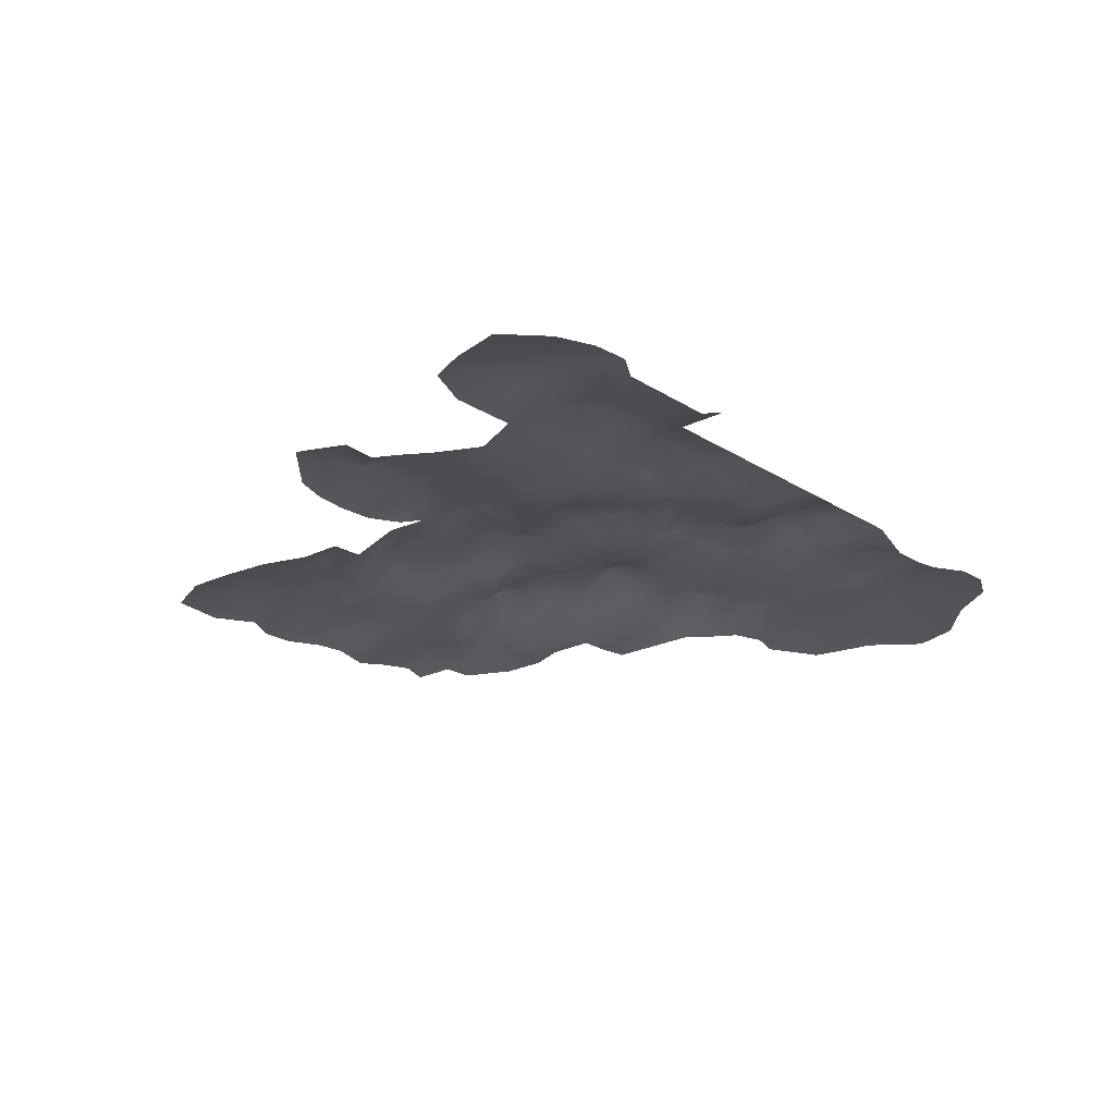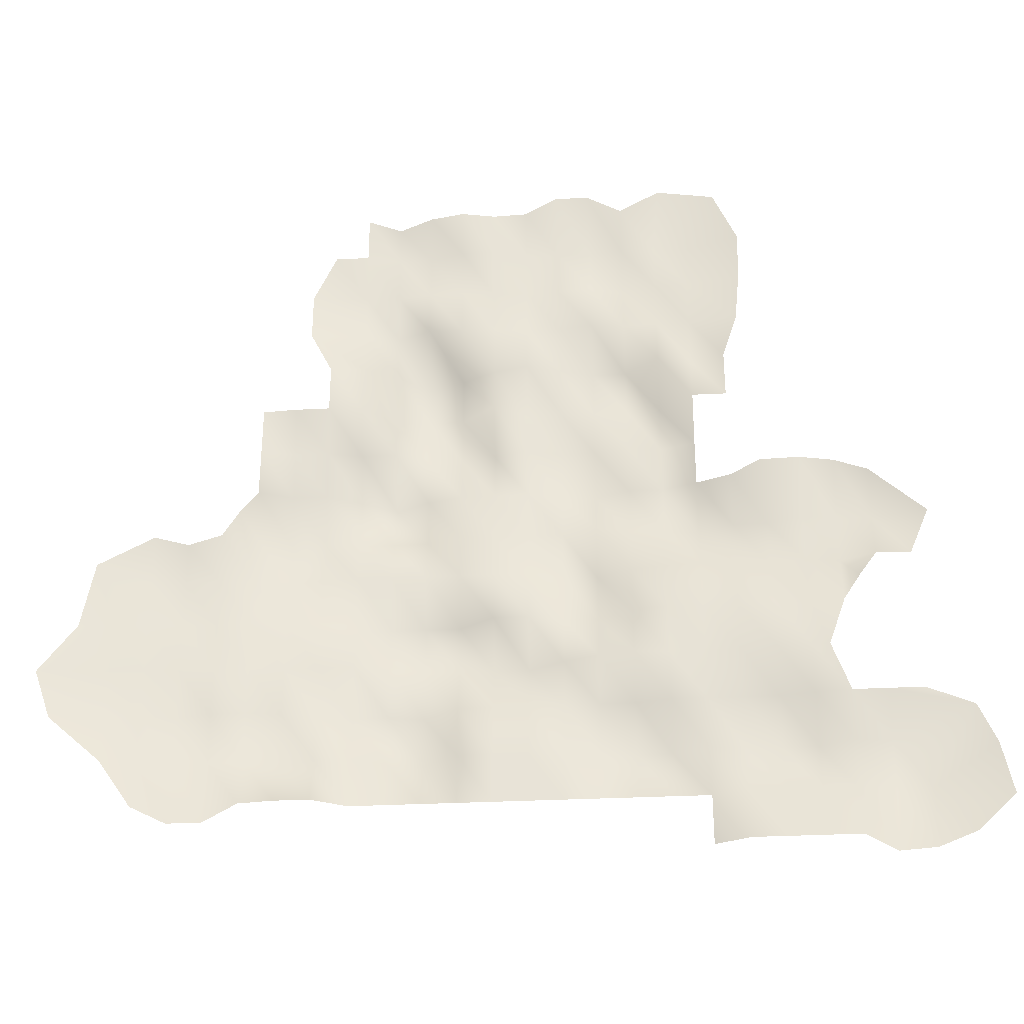
<metadata>
{"format":"obj","ext":"obj","renderer":"f3d","projection":"perspective","resolution":1024,"background":"white","views":[{"elev":-21.6,"azim":131.5,"up":"+Y"},{"elev":-32.3,"azim":4.1,"up":"+Z"}]}
</metadata>
<code>
g e_coalpile_cold
v 1.468e+04 0.000693 -1.585e+04
v 1.462e+04 0.000694 -1.588e+04
v 1.463e+04 19.63 -1.577e+04
v 1.474e+04 0.00069 -1.579e+04
v 1.456e+04 0.000694 -1.588e+04
v 1.457e+04 19.63 -1.577e+04
v 1.452e+04 0.000693 -1.585e+04
v 1.452e+04 13.64 -1.577e+04
v 1.446e+04 0.000693 -1.585e+04
v 1.446e+04 14.46 -1.577e+04
v 1.441e+04 0.000693 -1.585e+04
v 1.441e+04 14.46 -1.577e+04
v 1.435e+04 0.000693 -1.585e+04
v 1.435e+04 14.7 -1.577e+04
v 1.43e+04 21.74 -1.585e+04
v 1.43e+04 21.74 -1.577e+04
v 1.47e+04 2.12 -1.564e+04
v 1.473e+04 0.000687 -1.571e+04
v 1.457e+04 19.63 -1.569e+04
v 1.452e+04 9.39 -1.569e+04
v 1.446e+04 30.91 -1.569e+04
v 1.441e+04 30.91 -1.569e+04
v 1.435e+04 30.91 -1.569e+04
v 1.43e+04 21.74 -1.569e+04
v 1.424e+04 21.74 -1.577e+04
v 1.424e+04 42.48 -1.569e+04
v 1.419e+04 21.74 -1.577e+04
v 1.419e+04 42.48 -1.569e+04
v 1.413e+04 21.74 -1.577e+04
v 1.413e+04 42.48 -1.569e+04
v 1.407e+04 21.74 -1.577e+04
v 1.407e+04 21.74 -1.569e+04
v 1.402e+04 21.74 -1.577e+04
v 1.402e+04 21.74 -1.569e+04
v 1.402e+04 21.74 -1.577e+04
v 1.396e+04 21.74 -1.577e+04
v 1.396e+04 21.74 -1.569e+04
v 1.402e+04 21.74 -1.569e+04
v 1.391e+04 21.74 -1.577e+04
v 1.391e+04 21.74 -1.569e+04
v 1.385e+04 21.74 -1.577e+04
v 1.385e+04 55.6 -1.569e+04
v 1.385e+04 21.74 -1.577e+04
v 1.38e+04 21.74 -1.577e+04
v 1.38e+04 45.77 -1.569e+04
v 1.385e+04 55.6 -1.569e+04
v 1.374e+04 21.74 -1.577e+04
v 1.374e+04 21.74 -1.569e+04
v 1.369e+04 -5.964 -1.577e+04
v 1.369e+04 21.74 -1.569e+04
v 1.363e+04 -5.964 -1.577e+04
v 1.363e+04 44.52 -1.569e+04
v 1.363e+04 -5.964 -1.577e+04
v 1.358e+04 0.000689 -1.577e+04
v 1.358e+04 22.78 -1.569e+04
v 1.363e+04 44.52 -1.569e+04
v 1.352e+04 0.000691 -1.58e+04
v 1.352e+04 22.78 -1.569e+04
v 1.347e+04 0.000691 -1.58e+04
v 1.347e+04 9.71 -1.569e+04
v 1.347e+04 0.000691 -1.58e+04
v 1.341e+04 0.000689 -1.577e+04
v 1.341e+04 9.71 -1.569e+04
v 1.347e+04 9.71 -1.569e+04
v 1.457e+04 0.000682 -1.561e+04
v 1.463e+04 0.000682 -1.561e+04
v 1.452e+04 0.000682 -1.561e+04
v 1.446e+04 4.895 -1.561e+04
v 1.441e+04 13.85 -1.561e+04
v 1.435e+04 12.45 -1.561e+04
v 1.43e+04 12.42 -1.561e+04
v 1.424e+04 11.52 -1.561e+04
v 1.419e+04 21.74 -1.561e+04
v 1.413e+04 21.74 -1.561e+04
v 1.407e+04 21.74 -1.561e+04
v 1.402e+04 21.74 -1.561e+04
v 1.396e+04 21.74 -1.561e+04
v 1.402e+04 21.74 -1.561e+04
v 1.391e+04 21.74 -1.561e+04
v 1.385e+04 55.6 -1.561e+04
v 1.38e+04 45.77 -1.561e+04
v 1.385e+04 55.6 -1.561e+04
v 1.374e+04 45.77 -1.561e+04
v 1.369e+04 21.74 -1.561e+04
v 1.363e+04 21.74 -1.561e+04
v 1.358e+04 12.61 -1.561e+04
v 1.363e+04 21.74 -1.561e+04
v 1.352e+04 12.61 -1.561e+04
v 1.347e+04 22.78 -1.561e+04
v 1.341e+04 13.04 -1.561e+04
v 1.347e+04 22.78 -1.561e+04
v 1.336e+04 0.000686 -1.569e+04
v 1.336e+04 11.09 -1.561e+04
v 1.446e+04 -1.624 -1.553e+04
v 1.449e+04 -4.507 -1.553e+04
v 1.441e+04 -4.63 -1.553e+04
v 1.435e+04 4.073 -1.553e+04
v 1.43e+04 5.941 -1.553e+04
v 1.424e+04 6.526 -1.553e+04
v 1.419e+04 1.813 -1.553e+04
v 1.413e+04 10.43 -1.553e+04
v 1.407e+04 27.43 -1.553e+04
v 1.402e+04 54.7 -1.553e+04
v 1.396e+04 54.7 -1.553e+04
v 1.402e+04 54.7 -1.553e+04
v 1.391e+04 54.7 -1.553e+04
v 1.385e+04 54.7 -1.553e+04
v 1.38e+04 21.74 -1.553e+04
v 1.385e+04 54.7 -1.553e+04
v 1.374e+04 21.74 -1.553e+04
v 1.369e+04 21.74 -1.553e+04
v 1.363e+04 21.74 -1.553e+04
v 1.358e+04 14.95 -1.553e+04
v 1.363e+04 21.74 -1.553e+04
v 1.352e+04 14.95 -1.553e+04
v 1.347e+04 14.95 -1.553e+04
v 1.341e+04 8.929 -1.553e+04
v 1.347e+04 14.95 -1.553e+04
v 1.336e+04 8.929 -1.553e+04
v 1.327e+04 0.000683 -1.562e+04
v 1.324e+04 0.000679 -1.553e+04
v 1.446e+04 -0.6863 -1.545e+04
v 1.452e+04 0.000675 -1.545e+04
v 1.441e+04 -1.737 -1.545e+04
v 1.435e+04 4.02 -1.545e+04
v 1.43e+04 6.425 -1.545e+04
v 1.424e+04 3.556 -1.545e+04
v 1.419e+04 13.24 -1.545e+04
v 1.413e+04 39.85 -1.545e+04
v 1.407e+04 35.22 -1.545e+04
v 1.402e+04 21.74 -1.545e+04
v 1.396e+04 21.74 -1.545e+04
v 1.402e+04 21.74 -1.545e+04
v 1.391e+04 54.7 -1.545e+04
v 1.385e+04 54.7 -1.545e+04
v 1.38e+04 54.7 -1.545e+04
v 1.385e+04 54.7 -1.545e+04
v 1.374e+04 54.7 -1.545e+04
v 1.369e+04 21.74 -1.545e+04
v 1.363e+04 21.74 -1.545e+04
v 1.358e+04 14.95 -1.545e+04
v 1.363e+04 21.74 -1.545e+04
v 1.352e+04 14.95 -1.545e+04
v 1.347e+04 14.95 -1.545e+04
v 1.341e+04 8.929 -1.545e+04
v 1.347e+04 14.95 -1.545e+04
v 1.336e+04 8.929 -1.545e+04
v 1.33e+04 0.000675 -1.545e+04
v 1.454e+04 0.000674 -1.541e+04
v 1.452e+04 19.45 -1.537e+04
v 1.457e+04 -3.302 -1.537e+04
v 1.446e+04 8.093 -1.537e+04
v 1.441e+04 20.66 -1.537e+04
v 1.435e+04 14.35 -1.537e+04
v 1.43e+04 9.812 -1.537e+04
v 1.424e+04 14.7 -1.537e+04
v 1.419e+04 21.08 -1.537e+04
v 1.413e+04 44.06 -1.537e+04
v 1.407e+04 40.46 -1.537e+04
v 1.402e+04 21.74 -1.537e+04
v 1.396e+04 21.74 -1.537e+04
v 1.402e+04 21.74 -1.537e+04
v 1.391e+04 21.74 -1.537e+04
v 1.385e+04 21.74 -1.537e+04
v 1.38e+04 21.74 -1.537e+04
v 1.385e+04 21.74 -1.537e+04
v 1.374e+04 21.74 -1.537e+04
v 1.369e+04 21.74 -1.537e+04
v 1.363e+04 35.09 -1.537e+04
v 1.358e+04 21.96 -1.537e+04
v 1.363e+04 35.09 -1.537e+04
v 1.352e+04 14.95 -1.537e+04
v 1.347e+04 14.95 -1.537e+04
v 1.341e+04 9.729 -1.537e+04
v 1.347e+04 14.95 -1.537e+04
v 1.332e+04 0.000671 -1.534e+04
v 1.463e+04 0.000672 -1.537e+04
v 1.457e+04 19.45 -1.529e+04
v 1.466e+04 0.000669 -1.529e+04
v 1.452e+04 19.45 -1.529e+04
v 1.446e+04 9.379 -1.529e+04
v 1.441e+04 26.78 -1.529e+04
v 1.435e+04 26.78 -1.529e+04
v 1.43e+04 48.52 -1.529e+04
v 1.424e+04 39.24 -1.529e+04
v 1.419e+04 39.24 -1.529e+04
v 1.413e+04 21.74 -1.529e+04
v 1.407e+04 39.29 -1.529e+04
v 1.402e+04 39.29 -1.529e+04
v 1.396e+04 39.29 -1.529e+04
v 1.402e+04 39.29 -1.529e+04
v 1.391e+04 38.73 -1.529e+04
v 1.385e+04 52.35 -1.529e+04
v 1.38e+04 52.35 -1.529e+04
v 1.385e+04 52.35 -1.529e+04
v 1.374e+04 52.35 -1.529e+04
v 1.369e+04 52.35 -1.529e+04
v 1.363e+04 52.14 -1.529e+04
v 1.355e+04 0.000667 -1.525e+04
v 1.363e+04 52.14 -1.529e+04
v 1.352e+04 0.000668 -1.529e+04
v 1.347e+04 0.000669 -1.531e+04
v 1.341e+04 0.000668 -1.529e+04
v 1.347e+04 0.000669 -1.531e+04
v 1.452e+04 0.000664 -1.519e+04
v 1.457e+04 0.000665 -1.521e+04
v 1.446e+04 0.000664 -1.518e+04
v 1.44e+04 0.000664 -1.519e+04
v 1.435e+04 0.000665 -1.521e+04
v 1.43e+04 21.74 -1.521e+04
v 1.424e+04 39.24 -1.521e+04
v 1.419e+04 39.24 -1.521e+04
v 1.413e+04 58.65 -1.521e+04
v 1.407e+04 58.7 -1.521e+04
v 1.402e+04 39.29 -1.521e+04
v 1.396e+04 39.29 -1.521e+04
v 1.402e+04 39.29 -1.521e+04
v 1.391e+04 38.73 -1.521e+04
v 1.385e+04 52.35 -1.521e+04
v 1.38e+04 78.13 -1.521e+04
v 1.385e+04 52.35 -1.521e+04
v 1.374e+04 47.51 -1.521e+04
v 1.369e+04 21.74 -1.521e+04
v 1.363e+04 21.74 -1.521e+04
v 1.358e+04 0.000665 -1.521e+04
v 1.363e+04 21.74 -1.521e+04
v 1.424e+04 41.95 -1.513e+04
v 1.43e+04 24.45 -1.513e+04
v 1.419e+04 29.54 -1.513e+04
v 1.413e+04 43.11 -1.513e+04
v 1.407e+04 45.73 -1.513e+04
v 1.402e+04 27.87 -1.513e+04
v 1.396e+04 44.43 -1.513e+04
v 1.402e+04 27.87 -1.513e+04
v 1.391e+04 54.9 -1.513e+04
v 1.385e+04 54.9 -1.513e+04
v 1.38e+04 25.78 -1.513e+04
v 1.385e+04 54.9 -1.513e+04
v 1.374e+04 25.78 -1.513e+04
v 1.369e+04 13.44 -1.513e+04
v 1.363e+04 13.44 -1.513e+04
v 1.358e+04 0.000661 -1.513e+04
v 1.363e+04 13.44 -1.513e+04
v 1.43e+04 24.45 -1.513e+04
v 1.424e+04 41.95 -1.513e+04
v 1.424e+04 41.95 -1.505e+04
v 1.43e+04 0.000658 -1.505e+04
v 1.419e+04 29.54 -1.513e+04
v 1.419e+04 42.25 -1.505e+04
v 1.413e+04 43.11 -1.513e+04
v 1.413e+04 45.63 -1.505e+04
v 1.407e+04 45.73 -1.513e+04
v 1.407e+04 40.21 -1.505e+04
v 1.402e+04 27.87 -1.513e+04
v 1.402e+04 45.73 -1.505e+04
v 1.402e+04 27.87 -1.513e+04
v 1.396e+04 44.43 -1.513e+04
v 1.396e+04 10.32 -1.505e+04
v 1.402e+04 45.73 -1.505e+04
v 1.391e+04 54.9 -1.513e+04
v 1.391e+04 54.9 -1.505e+04
v 1.385e+04 54.9 -1.513e+04
v 1.385e+04 54.9 -1.505e+04
v 1.385e+04 54.9 -1.513e+04
v 1.38e+04 25.78 -1.513e+04
v 1.38e+04 53.46 -1.505e+04
v 1.385e+04 54.9 -1.505e+04
v 1.374e+04 25.78 -1.513e+04
v 1.374e+04 0.000658 -1.505e+04
v 1.369e+04 13.44 -1.513e+04
v 1.369e+04 -3.77 -1.505e+04
v 1.363e+04 13.44 -1.513e+04
v 1.363e+04 -3.77 -1.505e+04
v 1.363e+04 13.44 -1.513e+04
v 1.358e+04 0.000661 -1.513e+04
v 1.358e+04 0.000658 -1.505e+04
v 1.363e+04 -3.77 -1.505e+04
v 1.435e+04 0.000658 -1.505e+04
v 1.43e+04 17.3 -1.497e+04
v 1.435e+04 0.000654 -1.497e+04
v 1.424e+04 0.000654 -1.497e+04
v 1.419e+04 45.69 -1.497e+04
v 1.413e+04 45.69 -1.497e+04
v 1.407e+04 28.18 -1.497e+04
v 1.402e+04 10.54 -1.497e+04
v 1.396e+04 23.75 -1.497e+04
v 1.402e+04 10.54 -1.497e+04
v 1.391e+04 51.77 -1.497e+04
v 1.385e+04 74.75 -1.497e+04
v 1.38e+04 27.68 -1.497e+04
v 1.385e+04 74.75 -1.497e+04
v 1.374e+04 0.000654 -1.497e+04
v 1.369e+04 -4.59 -1.497e+04
v 1.435e+04 0.000654 -1.497e+04
v 1.43e+04 17.3 -1.497e+04
v 1.43e+04 11.99 -1.489e+04
v 1.438e+04 0.000651 -1.49e+04
v 1.424e+04 0.000654 -1.497e+04
v 1.424e+04 11.99 -1.489e+04
v 1.419e+04 45.69 -1.497e+04
v 1.419e+04 17.12 -1.489e+04
v 1.413e+04 45.69 -1.497e+04
v 1.413e+04 9.991 -1.489e+04
v 1.407e+04 28.18 -1.497e+04
v 1.407e+04 17.56 -1.489e+04
v 1.402e+04 10.54 -1.497e+04
v 1.402e+04 17.56 -1.489e+04
v 1.402e+04 10.54 -1.497e+04
v 1.396e+04 23.75 -1.497e+04
v 1.396e+04 11.84 -1.489e+04
v 1.402e+04 17.56 -1.489e+04
v 1.391e+04 51.77 -1.497e+04
v 1.391e+04 8.219 -1.489e+04
v 1.385e+04 74.75 -1.497e+04
v 1.385e+04 8.219 -1.489e+04
v 1.385e+04 74.75 -1.497e+04
v 1.38e+04 27.68 -1.497e+04
v 1.38e+04 27.68 -1.489e+04
v 1.385e+04 8.219 -1.489e+04
v 1.374e+04 0.000654 -1.497e+04
v 1.374e+04 16.5 -1.489e+04
v 1.369e+04 -4.59 -1.497e+04
v 1.365e+04 0.000651 -1.49e+04
v 1.43e+04 11.99 -1.481e+04
v 1.438e+04 0.000647 -1.481e+04
v 1.424e+04 11.99 -1.481e+04
v 1.419e+04 29.3 -1.481e+04
v 1.413e+04 9.991 -1.481e+04
v 1.407e+04 17.56 -1.481e+04
v 1.402e+04 17.56 -1.481e+04
v 1.396e+04 17.56 -1.481e+04
v 1.402e+04 17.56 -1.481e+04
v 1.391e+04 9.662 -1.481e+04
v 1.385e+04 9.662 -1.481e+04
v 1.38e+04 16.5 -1.481e+04
v 1.385e+04 9.662 -1.481e+04
v 1.374e+04 16.5 -1.481e+04
v 1.365e+04 0.000648 -1.482e+04
v 1.438e+04 0.000647 -1.481e+04
v 1.43e+04 11.99 -1.481e+04
v 1.43e+04 16.33 -1.473e+04
v 1.439e+04 0.000644 -1.472e+04
v 1.424e+04 11.99 -1.481e+04
v 1.424e+04 15.28 -1.473e+04
v 1.419e+04 29.3 -1.481e+04
v 1.419e+04 14.28 -1.473e+04
v 1.413e+04 9.991 -1.481e+04
v 1.413e+04 17.56 -1.473e+04
v 1.407e+04 17.56 -1.481e+04
v 1.407e+04 17.56 -1.473e+04
v 1.402e+04 17.56 -1.481e+04
v 1.402e+04 17.56 -1.473e+04
v 1.402e+04 17.56 -1.481e+04
v 1.396e+04 17.56 -1.481e+04
v 1.396e+04 0.000644 -1.473e+04
v 1.402e+04 17.56 -1.473e+04
v 1.391e+04 9.662 -1.481e+04
v 1.391e+04 0.000644 -1.473e+04
v 1.385e+04 9.662 -1.481e+04
v 1.385e+04 16.5 -1.473e+04
v 1.385e+04 9.662 -1.481e+04
v 1.38e+04 16.5 -1.481e+04
v 1.38e+04 16.5 -1.473e+04
v 1.385e+04 16.5 -1.473e+04
v 1.374e+04 16.5 -1.481e+04
v 1.374e+04 0.000644 -1.473e+04
v 1.365e+04 0.000648 -1.482e+04
v 1.369e+04 0.000644 -1.473e+04
v 1.435e+04 0.00064 -1.463e+04
v 1.425e+04 0.000639 -1.461e+04
v 1.419e+04 0.00064 -1.465e+04
v 1.413e+04 0.000639 -1.462e+04
v 1.407e+04 0.000639 -1.462e+04
v 1.402e+04 -2.518 -1.465e+04
v 1.396e+04 0.00064 -1.465e+04
v 1.402e+04 -2.518 -1.465e+04
v 1.391e+04 -11.32 -1.465e+04
v 1.385e+04 0.00064 -1.465e+04
v 1.38e+04 0.000641 -1.468e+04
v 1.385e+04 0.00064 -1.465e+04
v 1.374e+04 0.00064 -1.465e+04
f 276 274 275
f 274 276 277
f 122 123 95
f 123 122 152
f 153 152 122
f 152 153 182
f 183 182 153
f 182 183 209
f 210 209 183
f 94 95 67
f 95 94 122
f 124 122 94
f 122 124 153
f 154 153 124
f 153 154 183
f 184 183 154
f 183 184 210
f 211 210 184
f 210 211 227
f 229 227 211
f 227 228 210
f 1 2 3
f 6 3 2
f 3 6 19
f 20 19 6
f 19 20 67
f 68 67 20
f 67 68 94
f 96 94 68
f 94 96 124
f 125 124 96
f 124 125 154
f 155 154 125
f 154 155 184
f 185 184 155
f 184 185 211
f 212 211 185
f 211 212 229
f 230 229 212
f 3 4 1
f 2 5 6
f 8 6 5
f 6 8 20
f 21 20 8
f 20 21 68
f 69 68 21
f 68 69 96
f 97 96 69
f 96 97 125
f 126 125 97
f 125 126 155
f 156 155 126
f 155 156 185
f 186 185 156
f 185 186 212
f 213 212 186
f 212 213 230
f 231 230 213
f 5 7 8
f 10 8 7
f 8 10 21
f 22 21 10
f 21 22 69
f 70 69 22
f 69 70 97
f 98 97 70
f 97 98 126
f 127 126 98
f 126 127 156
f 157 156 127
f 156 157 186
f 187 186 157
f 186 187 213
f 214 213 187
f 213 214 231
f 232 231 214
f 7 9 10
f 12 10 9
f 10 12 22
f 23 22 12
f 22 23 70
f 71 70 23
f 70 71 98
f 99 98 71
f 98 99 127
f 128 127 99
f 127 128 157
f 158 157 128
f 157 158 187
f 188 187 158
f 187 188 214
f 215 214 188
f 214 215 232
f 9 11 12
f 14 12 11
f 12 14 23
f 24 23 14
f 23 24 71
f 72 71 24
f 71 72 99
f 100 99 72
f 99 100 128
f 129 128 100
f 128 129 158
f 159 158 129
f 158 159 188
f 189 188 159
f 188 189 215
f 11 13 14
f 16 14 13
f 14 16 24
f 26 24 16
f 24 26 72
f 73 72 26
f 72 73 100
f 101 100 73
f 100 101 129
f 130 129 101
f 129 130 159
f 160 159 130
f 159 160 189
f 13 15 16
f 16 25 26
f 28 26 25
f 26 28 73
f 74 73 28
f 73 74 101
f 102 101 74
f 101 102 130
f 131 130 102
f 130 131 160
f 102 103 131
f 75 102 74
f 102 75 103
f 76 103 75
f 30 74 28
f 74 30 75
f 32 75 30
f 75 32 76
f 34 76 32
f 33 34 31
f 32 31 34
f 31 32 29
f 30 29 32
f 29 30 27
f 28 27 30
f 27 28 25
f 50 47 49
f 47 50 48
f 84 48 50
f 48 84 83
f 111 83 84
f 83 111 110
f 139 110 111
f 110 139 138
f 168 138 139
f 138 168 167
f 197 167 168
f 167 197 196
f 223 196 197
f 196 223 222
f 240 222 223
f 222 240 239
f 48 44 47
f 44 48 45
f 83 45 48
f 45 83 81
f 110 81 83
f 81 110 108
f 138 108 110
f 108 138 136
f 167 136 138
f 136 167 165
f 196 165 167
f 165 196 194
f 222 194 196
f 194 222 220
f 239 220 222
f 220 239 237
f 45 43 44
f 43 45 46
f 81 46 45
f 46 81 82
f 108 82 81
f 82 108 109
f 136 109 108
f 109 136 137
f 165 137 136
f 137 165 166
f 194 166 165
f 166 194 195
f 220 195 194
f 195 220 221
f 237 221 220
f 221 237 238
f 216 235 233
f 235 216 218
f 190 218 216
f 218 190 192
f 161 192 190
f 192 161 163
f 132 163 161
f 163 132 134
f 104 134 132
f 134 104 106
f 77 106 104
f 106 77 79
f 37 79 77
f 79 37 40
f 36 40 37
f 40 36 39
f 42 39 41
f 39 42 40
f 80 40 42
f 40 80 79
f 107 79 80
f 79 107 106
f 135 106 107
f 106 135 134
f 164 134 135
f 134 164 163
f 193 163 164
f 163 193 192
f 219 192 193
f 192 219 218
f 236 218 219
f 218 236 235
f 37 35 36
f 35 37 38
f 77 38 37
f 38 77 78
f 104 78 77
f 78 104 105
f 132 105 104
f 105 132 133
f 161 133 132
f 133 161 162
f 190 162 161
f 162 190 191
f 216 191 190
f 191 216 217
f 233 217 216
f 217 233 234
f 52 49 51
f 49 52 50
f 85 50 52
f 50 85 84
f 112 84 85
f 84 112 111
f 140 111 112
f 111 140 139
f 169 139 140
f 139 169 168
f 198 168 169
f 168 198 197
f 224 197 198
f 197 224 223
f 241 223 224
f 223 241 240
f 55 53 54
f 53 55 56
f 86 56 55
f 56 86 87
f 113 87 86
f 87 113 114
f 141 114 113
f 114 141 142
f 170 142 141
f 142 170 171
f 199 171 170
f 171 199 200
f 225 200 199
f 200 225 226
f 242 226 225
f 226 242 243
f 58 54 57
f 54 58 55
f 88 55 58
f 55 88 86
f 115 86 88
f 86 115 113
f 143 113 115
f 113 143 141
f 172 141 143
f 141 172 170
f 201 170 172
f 170 201 199
f 60 57 59
f 57 60 58
f 89 58 60
f 58 89 88
f 116 88 89
f 88 116 115
f 144 115 116
f 115 144 143
f 173 143 144
f 143 173 172
f 202 172 173
f 172 202 201
f 341 342 339
f 342 341 369
f 370 369 341
f 339 340 341
f 344 341 340
f 341 344 370
f 371 370 344
f 340 343 344
f 346 344 343
f 344 346 371
f 372 371 346
f 343 345 346
f 348 346 345
f 346 348 372
f 373 372 348
f 345 347 348
f 350 348 347
f 348 350 373
f 374 373 350
f 347 349 350
f 352 350 349
f 350 352 374
f 349 351 352
f 145 146 118
f 146 145 174
f 176 174 145
f 174 176 203
f 175 203 204
f 203 175 174
f 146 174 175
f 117 118 91
f 118 117 145
f 147 145 117
f 145 147 176
f 148 176 147
f 119 147 117
f 147 119 148
f 121 148 119
f 120 121 93
f 119 93 121
f 93 119 90
f 117 90 119
f 90 117 91
f 93 92 120
f 92 93 63
f 90 63 93
f 63 90 64
f 91 64 90
f 63 62 92
f 62 63 61
f 64 61 63
f 150 123 152
f 123 150 149
f 151 149 150
f 181 152 182
f 152 181 150
f 180 150 181
f 150 180 151
f 178 151 180
f 151 178 177
f 179 177 178
f 208 182 209
f 182 208 181
f 207 181 208
f 181 207 180
f 205 180 207
f 180 205 178
f 206 178 205
f 178 206 179
f 355 356 353
f 356 355 375
f 377 375 355
f 375 376 356
f 353 354 355
f 358 355 354
f 355 358 377
f 378 377 358
f 354 357 358
f 360 358 357
f 358 360 378
f 357 359 360
f 319 316 318
f 317 318 316
f 318 317 321
f 320 321 317
f 321 320 323
f 322 323 320
f 323 338 321
f 337 321 338
f 321 337 318
f 335 318 337
f 318 335 319
f 336 319 335
f 296 297 294
f 297 296 324
f 326 324 296
f 324 325 297
f 294 295 296
f 299 296 295
f 296 299 326
f 327 326 299
f 295 298 299
f 301 299 298
f 299 301 327
f 328 327 301
f 298 300 301
f 303 301 300
f 301 303 328
f 329 328 303
f 300 302 303
f 305 303 302
f 303 305 329
f 330 329 305
f 302 304 305
f 307 305 304
f 305 307 330
f 304 306 307
f 3 18 4
f 18 3 17
f 19 17 3
f 17 19 65
f 67 65 19
f 65 66 17
f 255 285 253
f 284 253 285
f 253 284 251
f 283 251 284
f 251 283 249
f 282 249 283
f 249 282 246
f 281 246 282
f 246 281 247
f 279 247 281
f 247 279 278
f 280 278 279
f 254 255 252
f 253 252 255
f 252 253 250
f 251 250 253
f 250 251 248
f 249 248 251
f 248 249 245
f 246 245 249
f 245 246 244
f 247 244 246
f 258 259 256
f 259 258 286
f 288 286 258
f 286 287 259
f 256 257 258
f 261 258 257
f 258 261 288
f 289 288 261
f 257 260 261
f 263 261 260
f 261 263 289
f 260 262 263
f 272 273 270
f 271 270 273
f 270 271 268
f 269 268 271
f 268 269 265
f 266 265 269
f 265 266 264
f 267 264 266
f 271 293 269
f 292 269 293
f 269 292 266
f 290 266 292
f 266 290 267
f 291 267 290
f 314 315 312
f 313 312 315
f 312 313 309
f 310 309 313
f 309 310 308
f 311 308 310
f 315 334 313
f 333 313 334
f 313 333 310
f 331 310 333
f 310 331 311
f 332 311 331
f 367 368 365
f 366 365 368
f 365 366 362
f 363 362 366
f 362 363 361
f 364 361 363
f 366 381 363
f 379 363 381
f 363 379 364
f 380 364 379

</code>
